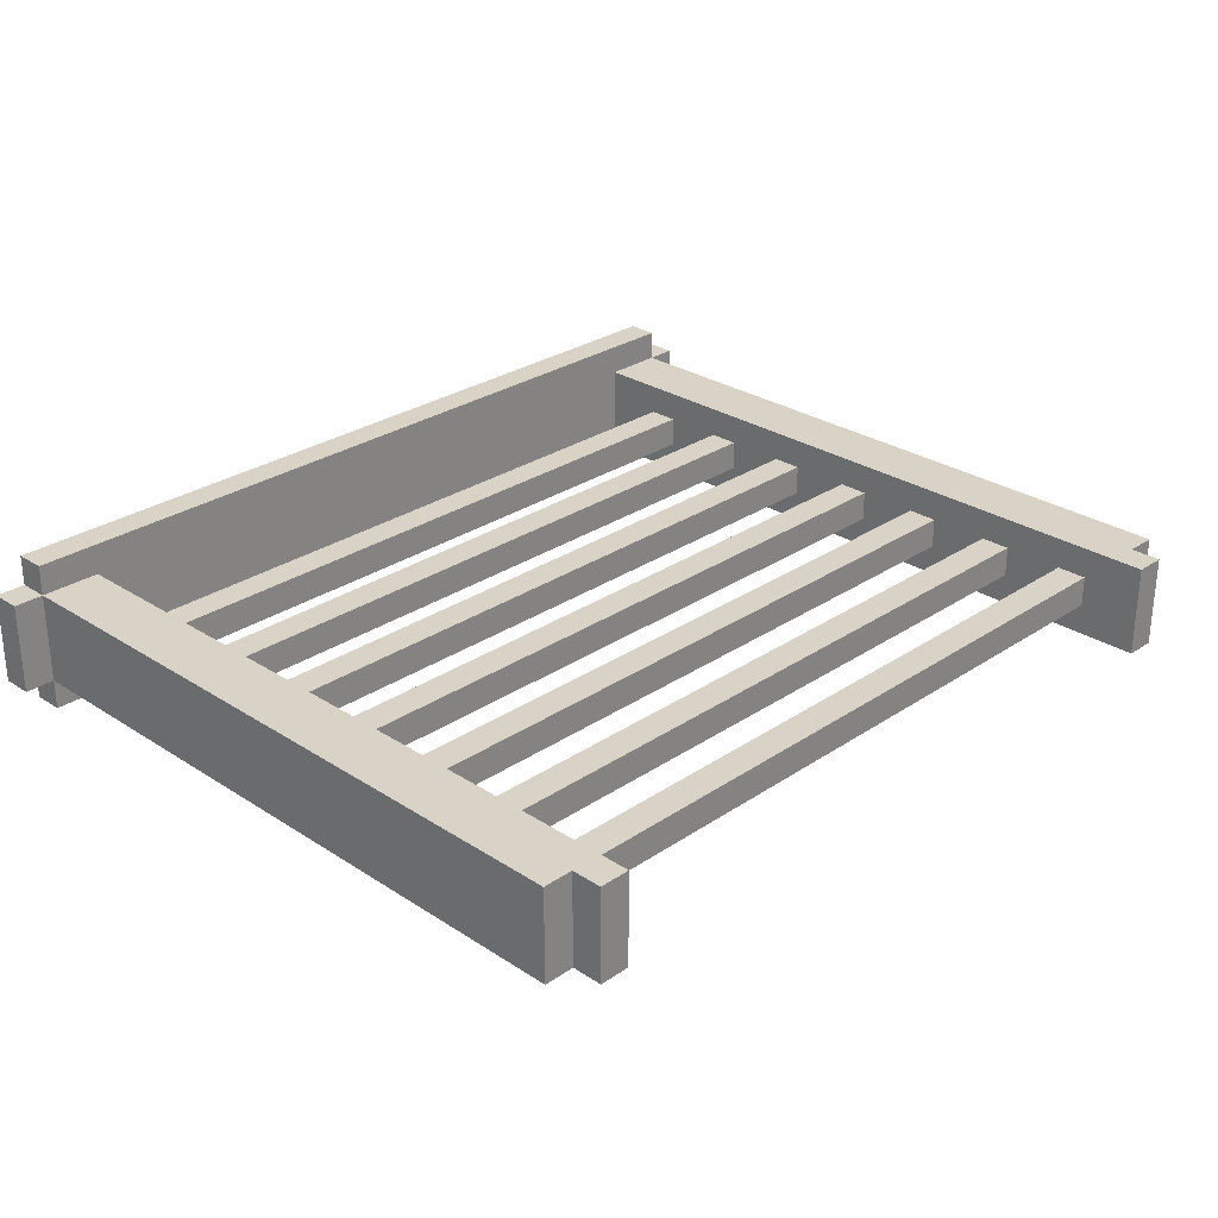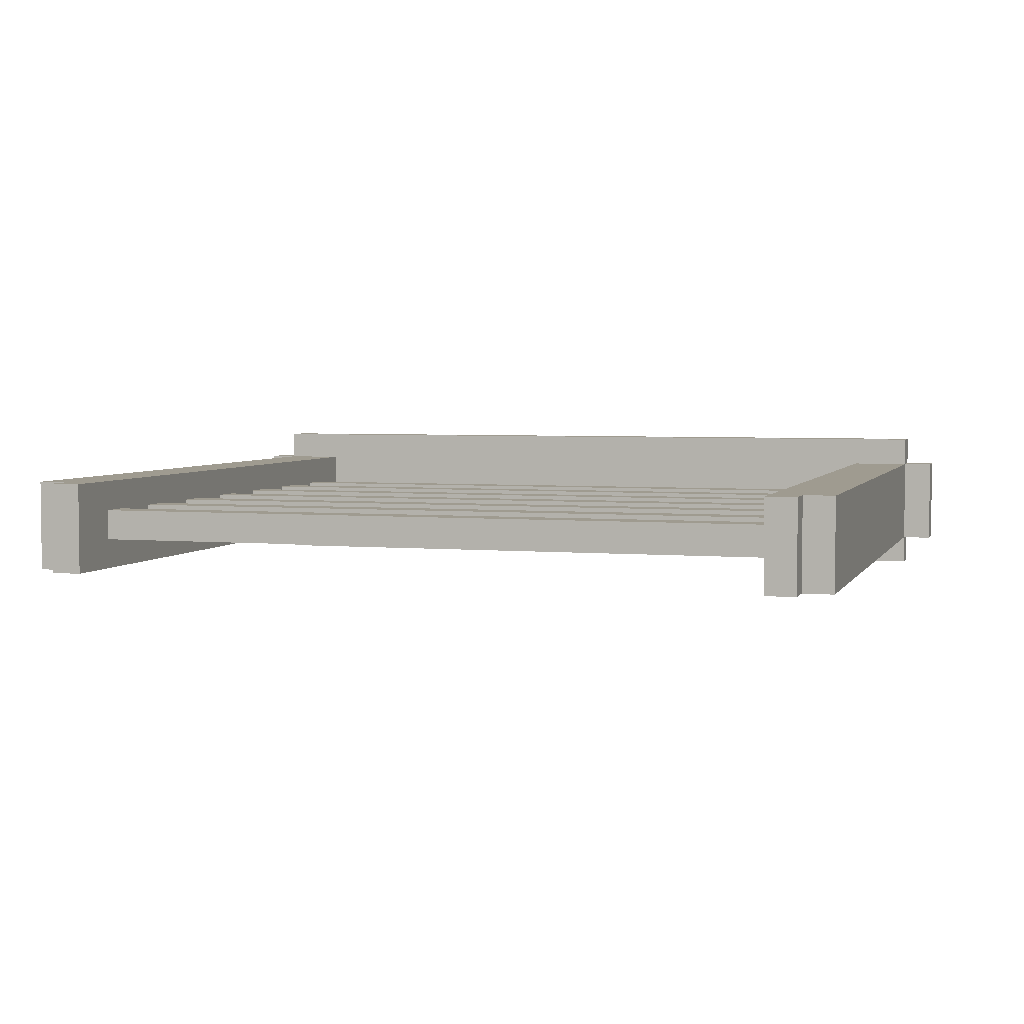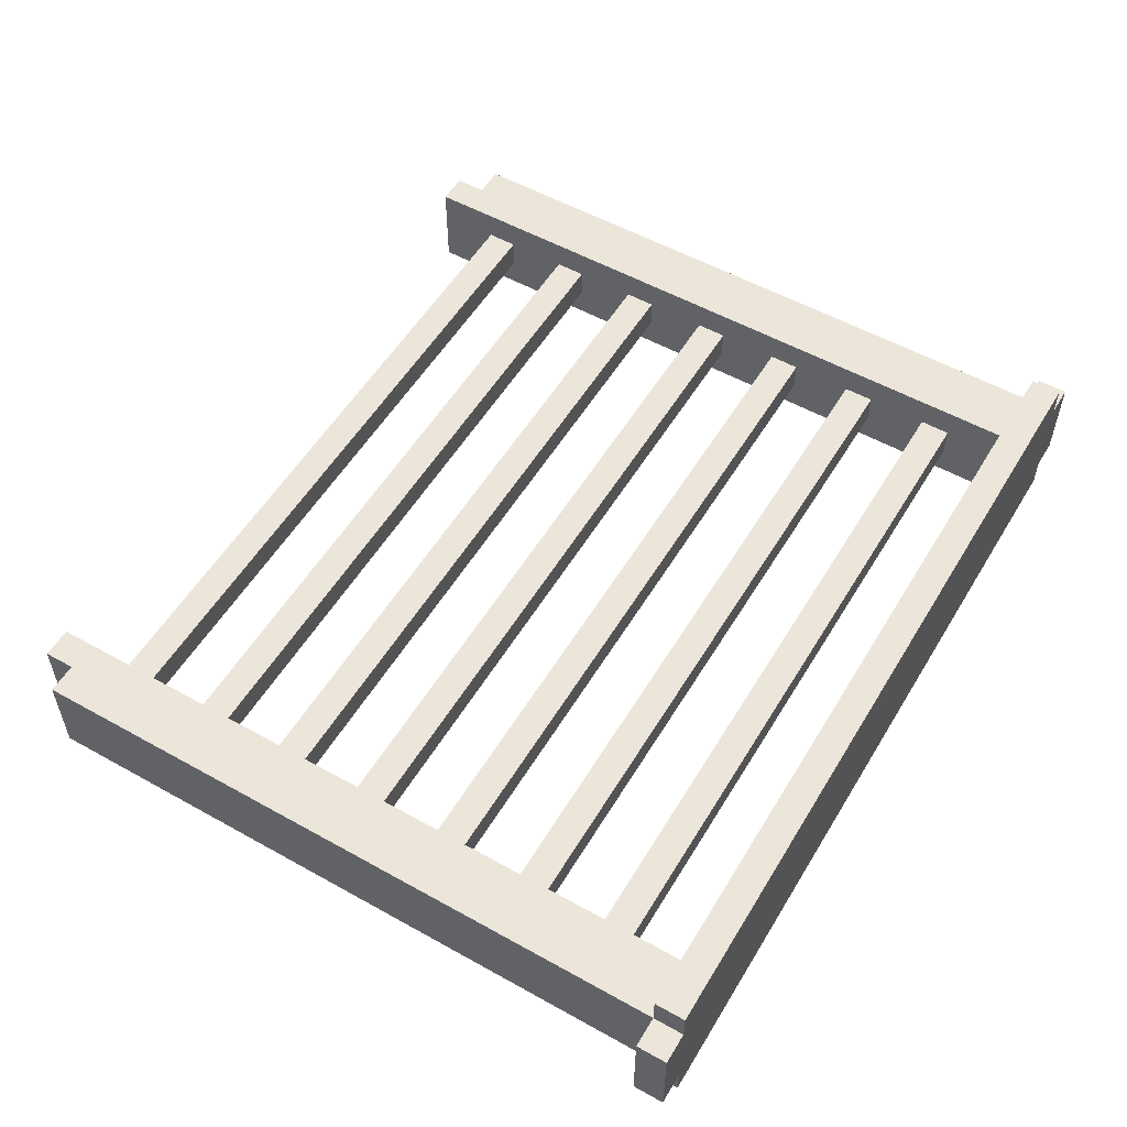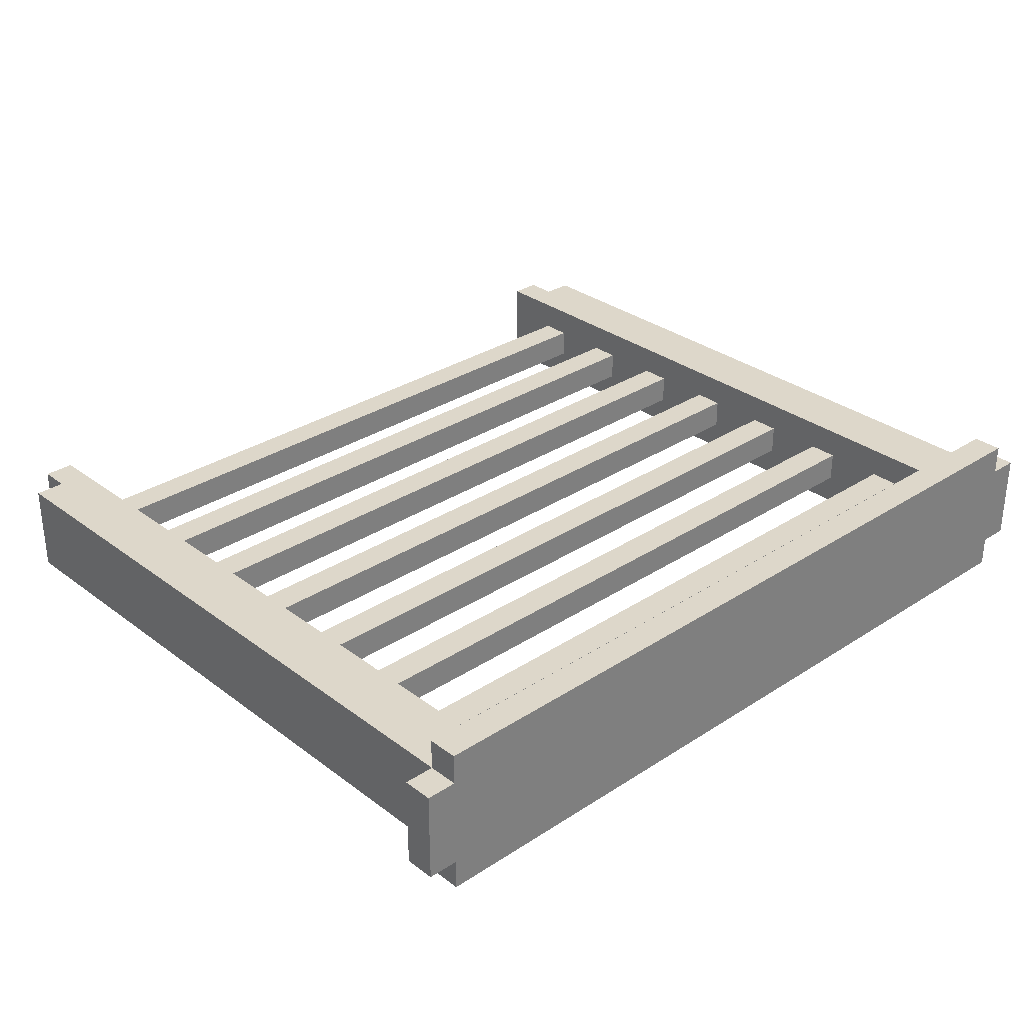
<metadata>
{"format":"obj","ext":"obj","renderer":"f3d","projection":"perspective","resolution":1024,"background":"white","views":[{"elev":28.2,"azim":134.5,"up":"+Z"},{"elev":4.0,"azim":-163.3,"up":"+Z"},{"elev":54.5,"azim":-59.4,"up":"+Z"},{"elev":30.9,"azim":-43.0,"up":"+Z"}]}
</metadata>
<code>
o
v -1.5 0 -0.4
v -1.5 0 -0.7
v -1.5 0.1 -0.4
v -1.5 0.1 -0.7
v -1.4 0 -0.3
v -1.4 0 -0.4
v -1.4 0 -0.7
v -1.4 0 -0.8
v -1.4 0.1 -0.3
v -1.4 0.1 -0.4
v -1.4 0.1 -0.7
v -1.4 0.1 -0.8
v -1.4 0.2 -0.5
v -1.4 0.2 -0.6
v -1.4 2.2 -0.5
v -1.4 2.2 -0.6
v -1.4 2.3 -0.4
v -1.4 2.3 -0.7
v -1.3 2.3 -0.4
v -1.3 2.3 -0.7
v -1.3 2.4 -0.4
v -1.3 2.4 -0.7
v 1.1 0.1 -0.4
v 1.1 0.1 -0.7
v 1.1 0.3 -0.5
v 1.1 0.3 -0.6
v 1.1 0.4 -0.5
v 1.1 0.4 -0.6
v 1.1 0.6 -0.5
v 1.1 0.6 -0.6
v 1.1 0.7 -0.5
v 1.1 0.7 -0.6
v 1.1 0.9 -0.5
v 1.1 0.9 -0.6
v 1.1 1 -0.5
v 1.1 1 -0.6
v 1.1 1.2 -0.5
v 1.1 1.2 -0.6
v 1.1 1.3 -0.5
v 1.1 1.3 -0.6
v 1.1 1.5 -0.5
v 1.1 1.5 -0.6
v 1.1 1.6 -0.5
v 1.1 1.6 -0.6
v 1.1 1.8 -0.5
v 1.1 1.8 -0.6
v 1.1 1.9 -0.5
v 1.1 1.9 -0.6
v 1.1 2.1 -0.5
v 1.1 2.1 -0.6
v 1.1 2.2 -0.5
v 1.1 2.2 -0.6
v 1.1 2.4 -0.4
v 1.1 2.4 -0.7
v -1.2 0.1 -0.4
v -1.2 0.1 -0.7
v -1.2 0.3 -0.5
v -1.2 0.3 -0.6
v -1.2 0.4 -0.5
v -1.2 0.4 -0.6
v -1.2 0.6 -0.5
v -1.2 0.6 -0.6
v -1.2 0.7 -0.5
v -1.2 0.7 -0.6
v -1.2 0.9 -0.5
v -1.2 0.9 -0.6
v -1.2 1 -0.5
v -1.2 1 -0.6
v -1.2 1.2 -0.5
v -1.2 1.2 -0.6
v -1.2 1.3 -0.5
v -1.2 1.3 -0.6
v -1.2 1.5 -0.5
v -1.2 1.5 -0.6
v -1.2 1.6 -0.5
v -1.2 1.6 -0.6
v -1.2 1.8 -0.5
v -1.2 1.8 -0.6
v -1.2 1.9 -0.5
v -1.2 1.9 -0.6
v -1.2 2.1 -0.5
v -1.2 2.1 -0.6
v -1.2 2.2 -0.5
v -1.2 2.2 -0.6
v -1.2 2.4 -0.4
v -1.2 2.4 -0.7
v 1.2 2.3 -0.4
v 1.2 2.3 -0.7
v 1.2 2.4 -0.4
v 1.2 2.4 -0.7
v 1.3 0 -0.3
v 1.3 0 -0.4
v 1.3 0 -0.7
v 1.3 0 -0.8
v 1.3 0.1 -0.3
v 1.3 0.1 -0.4
v 1.3 0.1 -0.7
v 1.3 0.1 -0.8
v 1.3 0.2 -0.5
v 1.3 0.2 -0.6
v 1.3 2.2 -0.5
v 1.3 2.2 -0.6
v 1.3 2.3 -0.4
v 1.3 2.3 -0.7
v 1.4 0 -0.4
v 1.4 0 -0.7
v 1.4 0.1 -0.4
v 1.4 0.1 -0.7
v -1.4 0 -0.3
v -1.4 0.1 -0.3
v 1.3 0 -0.3
v 1.3 0.1 -0.3
v -1.5 0 -0.4
v -1.5 0.1 -0.4
v -1.4 0 -0.4
v -1.4 0.1 -0.4
v -1.4 2.3 -0.4
v -1.3 2.3 -0.4
v -1.3 2.4 -0.4
v -1.2 0.1 -0.4
v -1.2 2.4 -0.4
v 1.1 0.1 -0.4
v 1.1 2.4 -0.4
v 1.2 2.3 -0.4
v 1.2 2.4 -0.4
v 1.3 0 -0.4
v 1.3 0.1 -0.4
v 1.3 2.3 -0.4
v 1.4 0 -0.4
v 1.4 0.1 -0.4
v -1.2 0.3 -0.5
v -1.2 0.4 -0.5
v -1.2 0.6 -0.5
v -1.2 0.7 -0.5
v -1.2 0.9 -0.5
v -1.2 1 -0.5
v -1.2 1.2 -0.5
v -1.2 1.3 -0.5
v -1.2 1.5 -0.5
v -1.2 1.6 -0.5
v -1.2 1.8 -0.5
v -1.2 1.9 -0.5
v -1.2 2.1 -0.5
v -1.2 2.2 -0.5
v 1.1 0.3 -0.5
v 1.1 0.4 -0.5
v 1.1 0.6 -0.5
v 1.1 0.7 -0.5
v 1.1 0.9 -0.5
v 1.1 1 -0.5
v 1.1 1.2 -0.5
v 1.1 1.3 -0.5
v 1.1 1.5 -0.5
v 1.1 1.6 -0.5
v 1.1 1.8 -0.5
v 1.1 1.9 -0.5
v 1.1 2.1 -0.5
v 1.1 2.2 -0.5
v -1.2 0.3 -0.6
v -1.2 0.4 -0.6
v -1.2 0.6 -0.6
v -1.2 0.7 -0.6
v -1.2 0.9 -0.6
v -1.2 1 -0.6
v -1.2 1.2 -0.6
v -1.2 1.3 -0.6
v -1.2 1.5 -0.6
v -1.2 1.6 -0.6
v -1.2 1.8 -0.6
v -1.2 1.9 -0.6
v -1.2 2.1 -0.6
v -1.2 2.2 -0.6
v 1.1 0.3 -0.6
v 1.1 0.4 -0.6
v 1.1 0.6 -0.6
v 1.1 0.7 -0.6
v 1.1 0.9 -0.6
v 1.1 1 -0.6
v 1.1 1.2 -0.6
v 1.1 1.3 -0.6
v 1.1 1.5 -0.6
v 1.1 1.6 -0.6
v 1.1 1.8 -0.6
v 1.1 1.9 -0.6
v 1.1 2.1 -0.6
v 1.1 2.2 -0.6
v -1.5 0 -0.7
v -1.5 0.1 -0.7
v -1.4 0 -0.7
v -1.4 0.1 -0.7
v -1.4 2.3 -0.7
v -1.3 2.3 -0.7
v -1.3 2.4 -0.7
v -1.2 0.1 -0.7
v -1.2 2.4 -0.7
v 1.1 0.1 -0.7
v 1.1 2.4 -0.7
v 1.2 2.3 -0.7
v 1.2 2.4 -0.7
v 1.3 0 -0.7
v 1.3 0.1 -0.7
v 1.3 2.3 -0.7
v 1.4 0 -0.7
v 1.4 0.1 -0.7
v -1.4 0 -0.8
v -1.4 0.1 -0.8
v 1.3 0 -0.8
v 1.3 0.1 -0.8
v -1.4 0 -0.3
v 1.3 0 -0.3
v -1.5 0 -0.4
v -1.4 0 -0.4
v -0.9 0 -0.4
v -0.8 0 -0.4
v -0.5 0 -0.4
v -0.4 0 -0.4
v -0.3 0 -0.4
v -0.2 0 -0.4
v -0.1 0 -0.4
v 1.192e-07 0 -0.4
v 0.1 0 -0.4
v 0.4 0 -0.4
v 0.5 0 -0.4
v 0.8 0 -0.4
v 1.3 0 -0.4
v 1.4 0 -0.4
v -0.8 0 -0.5
v -0.6 0 -0.5
v -0.3 0 -0.5
v -0.2 0 -0.5
v -0.1 0 -0.5
v 1.192e-07 0 -0.5
v 0.3 0 -0.5
v 0.4 0 -0.5
v 0.6 0 -0.5
v 0.8 0 -0.5
v -0.3 0 -0.6
v -0.2 0 -0.6
v -0.1 0 -0.6
v 1.192e-07 0 -0.6
v 0.3 0 -0.6
v 0.4 0 -0.6
v -1.5 0 -0.7
v -1.4 0 -0.7
v -0.9 0 -0.7
v -0.6 0 -0.7
v -0.5 0 -0.7
v -0.4 0 -0.7
v -0.3 0 -0.7
v -0.2 0 -0.7
v -0.1 0 -0.7
v 1.192e-07 0 -0.7
v 0.1 0 -0.7
v 0.4 0 -0.7
v 0.5 0 -0.7
v 0.6 0 -0.7
v 1.3 0 -0.7
v 1.4 0 -0.7
v -1.4 0 -0.8
v 1.3 0 -0.8
v -1.2 0.3 -0.5
v 1.1 0.3 -0.5
v -1.2 0.3 -0.6
v 1.1 0.3 -0.6
v -1.2 0.6 -0.5
v 1.1 0.6 -0.5
v -1.2 0.6 -0.6
v 1.1 0.6 -0.6
v -1.2 0.9 -0.5
v 1.1 0.9 -0.5
v -1.2 0.9 -0.6
v 1.1 0.9 -0.6
v -1.2 1.2 -0.5
v 1.1 1.2 -0.5
v -1.2 1.2 -0.6
v 1.1 1.2 -0.6
v -1.2 1.5 -0.5
v 1.1 1.5 -0.5
v -1.2 1.5 -0.6
v 1.1 1.5 -0.6
v -1.2 1.8 -0.5
v 1.1 1.8 -0.5
v -1.2 1.8 -0.6
v 1.1 1.8 -0.6
v -1.2 2.1 -0.5
v 1.1 2.1 -0.5
v -1.2 2.1 -0.6
v 1.1 2.1 -0.6
v -1.4 0.1 -0.3
v 1.3 0.1 -0.3
v -1.5 0.1 -0.4
v -1.4 0.1 -0.4
v -1.2 0.1 -0.4
v -0.9 0.1 -0.4
v -0.8 0.1 -0.4
v -0.5 0.1 -0.4
v -0.4 0.1 -0.4
v -0.3 0.1 -0.4
v -0.2 0.1 -0.4
v -0.1 0.1 -0.4
v 1.192e-07 0.1 -0.4
v 0.1 0.1 -0.4
v 0.4 0.1 -0.4
v 0.5 0.1 -0.4
v 0.8 0.1 -0.4
v 1.1 0.1 -0.4
v 1.3 0.1 -0.4
v 1.4 0.1 -0.4
v -0.8 0.1 -0.5
v -0.6 0.1 -0.5
v -0.3 0.1 -0.5
v -0.2 0.1 -0.5
v -0.1 0.1 -0.5
v 1.192e-07 0.1 -0.5
v 0.3 0.1 -0.5
v 0.4 0.1 -0.5
v 0.6 0.1 -0.5
v 0.8 0.1 -0.5
v -0.3 0.1 -0.6
v -0.2 0.1 -0.6
v -0.1 0.1 -0.6
v 1.192e-07 0.1 -0.6
v 0.3 0.1 -0.6
v 0.4 0.1 -0.6
v -1.5 0.1 -0.7
v -1.4 0.1 -0.7
v -1.2 0.1 -0.7
v -0.9 0.1 -0.7
v -0.6 0.1 -0.7
v -0.5 0.1 -0.7
v -0.4 0.1 -0.7
v -0.3 0.1 -0.7
v -0.2 0.1 -0.7
v -0.1 0.1 -0.7
v 1.192e-07 0.1 -0.7
v 0.1 0.1 -0.7
v 0.4 0.1 -0.7
v 0.5 0.1 -0.7
v 0.6 0.1 -0.7
v 1.1 0.1 -0.7
v 1.3 0.1 -0.7
v 1.4 0.1 -0.7
v -1.4 0.1 -0.8
v 1.3 0.1 -0.8
v -1.2 0.4 -0.5
v 1.1 0.4 -0.5
v -1.2 0.4 -0.6
v 1.1 0.4 -0.6
v -1.2 0.7 -0.5
v 1.1 0.7 -0.5
v -1.2 0.7 -0.6
v 1.1 0.7 -0.6
v -1.2 1 -0.5
v 1.1 1 -0.5
v -1.2 1 -0.6
v 1.1 1 -0.6
v -1.2 1.3 -0.5
v 1.1 1.3 -0.5
v -1.2 1.3 -0.6
v 1.1 1.3 -0.6
v -1.2 1.6 -0.5
v 1.1 1.6 -0.5
v -1.2 1.6 -0.6
v 1.1 1.6 -0.6
v -1.2 1.9 -0.5
v 1.1 1.9 -0.5
v -1.2 1.9 -0.6
v 1.1 1.9 -0.6
v -1.2 2.2 -0.5
v 1.1 2.2 -0.5
v -1.2 2.2 -0.6
v 1.1 2.2 -0.6
v -1.4 2.3 -0.4
v -1.3 2.3 -0.4
v 1.2 2.3 -0.4
v 1.3 2.3 -0.4
v -1.4 2.3 -0.7
v -1.3 2.3 -0.7
v 1.2 2.3 -0.7
v 1.3 2.3 -0.7
v -1.3 2.4 -0.4
v -1.2 2.4 -0.4
v 1.1 2.4 -0.4
v 1.2 2.4 -0.4
v -1.3 2.4 -0.7
v -1.2 2.4 -0.7
v 1.1 2.4 -0.7
v 1.2 2.4 -0.7
f 3 2 1
f 4 2 3
f 9 6 5
f 10 6 9
f 11 8 7
f 12 8 11
f 13 11 10
f 14 11 13
f 15 13 10
f 15 14 13
f 16 11 14
f 16 14 15
f 17 15 10
f 17 16 15
f 18 11 16
f 18 16 17
f 21 20 19
f 22 20 21
f 25 24 23
f 26 24 25
f 27 25 23
f 28 24 26
f 29 27 23
f 29 28 27
f 30 24 28
f 30 28 29
f 31 29 23
f 32 24 30
f 33 31 23
f 33 32 31
f 34 24 32
f 34 32 33
f 35 33 23
f 36 24 34
f 37 35 23
f 37 36 35
f 38 24 36
f 38 36 37
f 39 37 23
f 40 24 38
f 41 39 23
f 41 40 39
f 42 24 40
f 42 40 41
f 43 41 23
f 44 24 42
f 45 43 23
f 45 44 43
f 46 24 44
f 46 44 45
f 47 45 23
f 48 24 46
f 49 47 23
f 49 48 47
f 50 24 48
f 50 48 49
f 51 49 23
f 52 24 50
f 53 51 23
f 53 52 51
f 54 24 52
f 54 52 53
f 55 56 57
f 57 56 58
f 55 57 59
f 58 56 60
f 55 59 61
f 59 60 61
f 60 56 62
f 61 60 62
f 55 61 63
f 62 56 64
f 55 63 65
f 63 64 65
f 64 56 66
f 65 64 66
f 55 65 67
f 66 56 68
f 55 67 69
f 67 68 69
f 68 56 70
f 69 68 70
f 55 69 71
f 70 56 72
f 55 71 73
f 71 72 73
f 72 56 74
f 73 72 74
f 55 73 75
f 74 56 76
f 55 75 77
f 75 76 77
f 76 56 78
f 77 76 78
f 55 77 79
f 78 56 80
f 55 79 81
f 79 80 81
f 80 56 82
f 81 80 82
f 55 81 83
f 82 56 84
f 55 83 85
f 83 84 85
f 84 56 86
f 85 84 86
f 87 88 89
f 89 88 90
f 91 92 95
f 95 92 96
f 93 94 97
f 97 94 98
f 96 97 99
f 99 97 100
f 96 99 101
f 99 100 101
f 100 97 102
f 101 100 102
f 96 101 103
f 101 102 103
f 102 97 104
f 103 102 104
f 105 106 107
f 107 106 108
f 111 110 109
f 112 110 111
f 115 114 113
f 116 114 115
f 118 117 116
f 120 118 116
f 120 119 118
f 121 119 120
f 124 123 122
f 125 123 124
f 127 124 122
f 128 124 127
f 129 127 126
f 130 127 129
f 145 132 131
f 146 132 145
f 147 134 133
f 148 134 147
f 149 136 135
f 150 136 149
f 151 138 137
f 152 138 151
f 153 140 139
f 154 140 153
f 155 142 141
f 156 142 155
f 157 144 143
f 158 144 157
f 159 160 173
f 173 160 174
f 161 162 175
f 175 162 176
f 163 164 177
f 177 164 178
f 165 166 179
f 179 166 180
f 167 168 181
f 181 168 182
f 169 170 183
f 183 170 184
f 171 172 185
f 185 172 186
f 187 188 189
f 189 188 190
f 190 191 192
f 190 192 194
f 192 193 194
f 194 193 195
f 196 197 198
f 198 197 199
f 196 198 201
f 201 198 202
f 200 201 203
f 203 201 204
f 205 206 207
f 207 206 208
f 212 210 209
f 213 210 212
f 214 210 213
f 215 210 214
f 216 210 215
f 217 210 216
f 218 210 217
f 219 210 218
f 220 210 219
f 221 210 220
f 222 210 221
f 223 210 222
f 224 210 223
f 225 210 224
f 227 214 213
f 227 215 214
f 228 215 227
f 229 217 216
f 229 218 217
f 230 219 218
f 230 218 229
f 231 220 219
f 231 219 230
f 232 221 220
f 232 220 231
f 233 222 221
f 234 223 222
f 234 222 233
f 235 224 223
f 236 226 225
f 236 224 235
f 236 225 224
f 237 229 216
f 237 230 229
f 238 231 230
f 238 230 237
f 239 232 231
f 239 231 238
f 240 221 232
f 240 232 239
f 241 234 233
f 241 233 221
f 242 223 234
f 242 234 241
f 243 212 211
f 243 213 212
f 244 213 243
f 245 228 227
f 245 213 244
f 245 227 213
f 246 215 228
f 246 228 245
f 247 216 215
f 247 215 246
f 248 237 216
f 248 216 247
f 249 238 237
f 249 237 248
f 250 239 238
f 250 238 249
f 251 240 239
f 251 239 250
f 252 221 240
f 252 240 251
f 253 242 241
f 253 221 252
f 253 241 221
f 254 223 242
f 254 242 253
f 255 235 223
f 255 223 254
f 256 236 235
f 256 235 255
f 257 226 236
f 257 236 256
f 258 226 257
f 259 253 252
f 259 252 251
f 259 257 256
f 259 254 253
f 259 248 247
f 259 250 249
f 259 249 248
f 259 247 246
f 259 255 254
f 259 256 255
f 259 245 244
f 259 246 245
f 259 251 250
f 260 257 259
f 263 262 261
f 264 262 263
f 267 266 265
f 268 266 267
f 271 270 269
f 272 270 271
f 275 274 273
f 276 274 275
f 279 278 277
f 280 278 279
f 283 282 281
f 284 282 283
f 287 286 285
f 288 286 287
f 289 290 292
f 292 290 293
f 293 290 294
f 294 290 295
f 295 290 296
f 296 290 297
f 297 290 298
f 298 290 299
f 299 290 300
f 300 290 301
f 301 290 302
f 302 290 303
f 303 290 304
f 304 290 305
f 305 290 306
f 306 290 307
f 294 295 309
f 295 296 309
f 309 296 310
f 297 298 311
f 298 299 311
f 299 300 312
f 311 299 312
f 300 301 313
f 312 300 313
f 301 302 314
f 313 301 314
f 302 303 315
f 303 304 316
f 315 303 316
f 304 305 317
f 305 306 318
f 317 305 318
f 297 311 319
f 311 312 319
f 312 313 320
f 319 312 320
f 313 314 321
f 320 313 321
f 314 302 322
f 321 314 322
f 302 315 323
f 315 316 323
f 316 304 324
f 323 316 324
f 291 292 325
f 325 292 326
f 293 294 327
f 309 310 328
f 294 309 328
f 327 294 328
f 310 296 329
f 328 310 329
f 296 297 330
f 329 296 330
f 297 319 331
f 330 297 331
f 319 320 332
f 331 319 332
f 320 321 333
f 332 320 333
f 321 322 334
f 333 321 334
f 322 302 335
f 334 322 335
f 302 323 336
f 335 302 336
f 323 324 336
f 324 304 337
f 336 324 337
f 304 317 338
f 337 304 338
f 317 318 339
f 338 317 339
f 318 306 340
f 339 318 340
f 307 308 341
f 341 308 342
f 335 336 343
f 339 340 343
f 340 341 343
f 336 337 343
f 332 333 343
f 330 331 343
f 334 335 343
f 333 334 343
f 331 332 343
f 329 330 343
f 337 338 343
f 338 339 343
f 326 327 343
f 327 328 343
f 328 329 343
f 343 341 344
f 345 346 347
f 347 346 348
f 349 350 351
f 351 350 352
f 353 354 355
f 355 354 356
f 357 358 359
f 359 358 360
f 361 362 363
f 363 362 364
f 365 366 367
f 367 366 368
f 369 370 371
f 371 370 372
f 373 374 377
f 377 374 378
f 375 376 379
f 379 376 380
f 381 382 385
f 385 382 386
f 383 384 387
f 387 384 388

</code>
